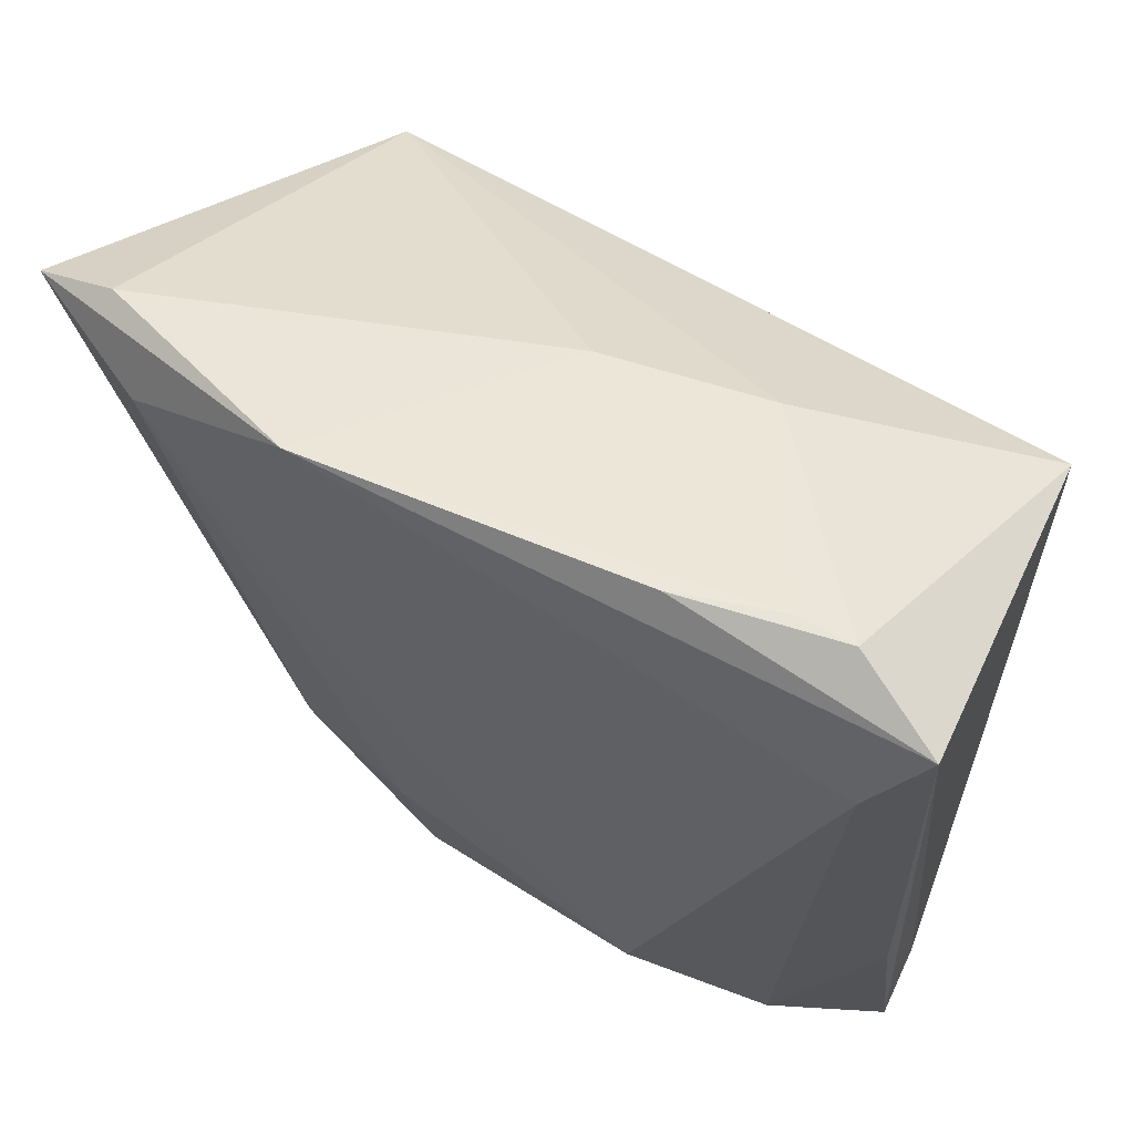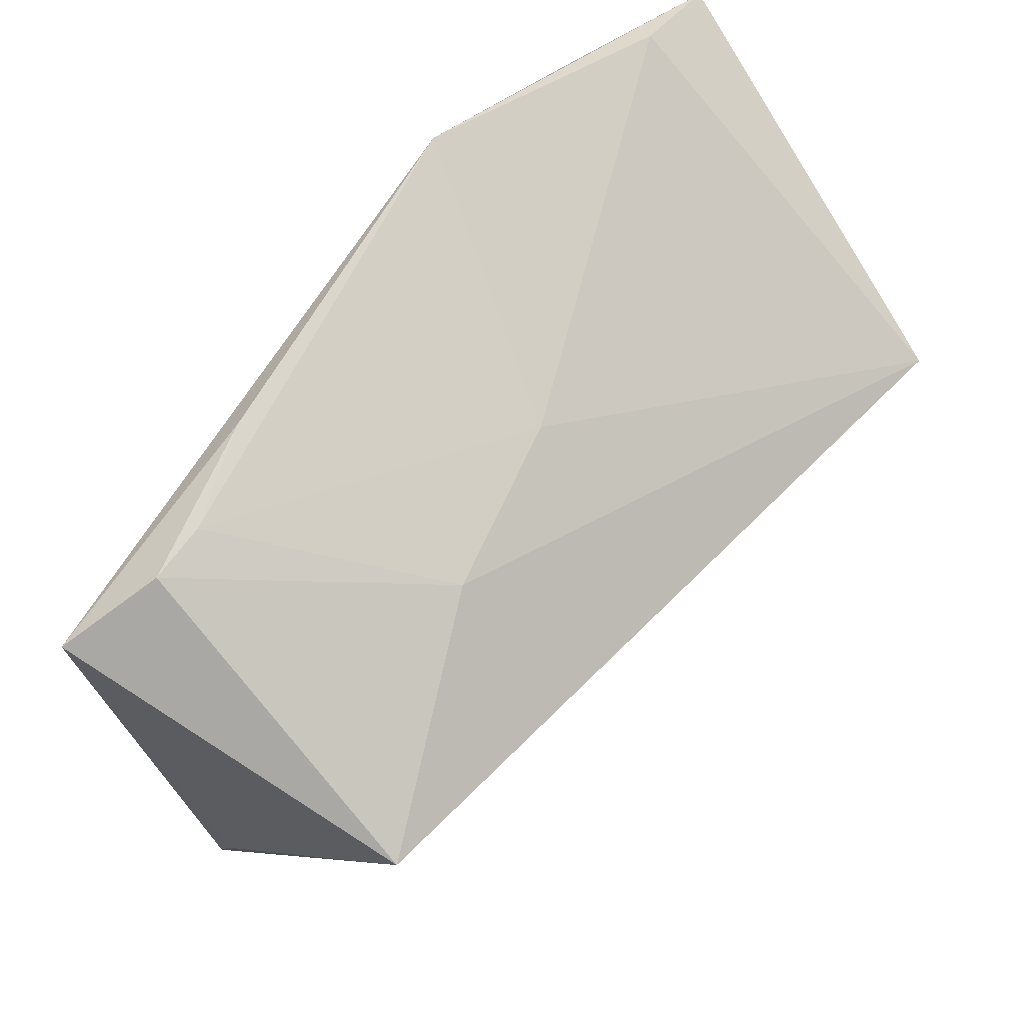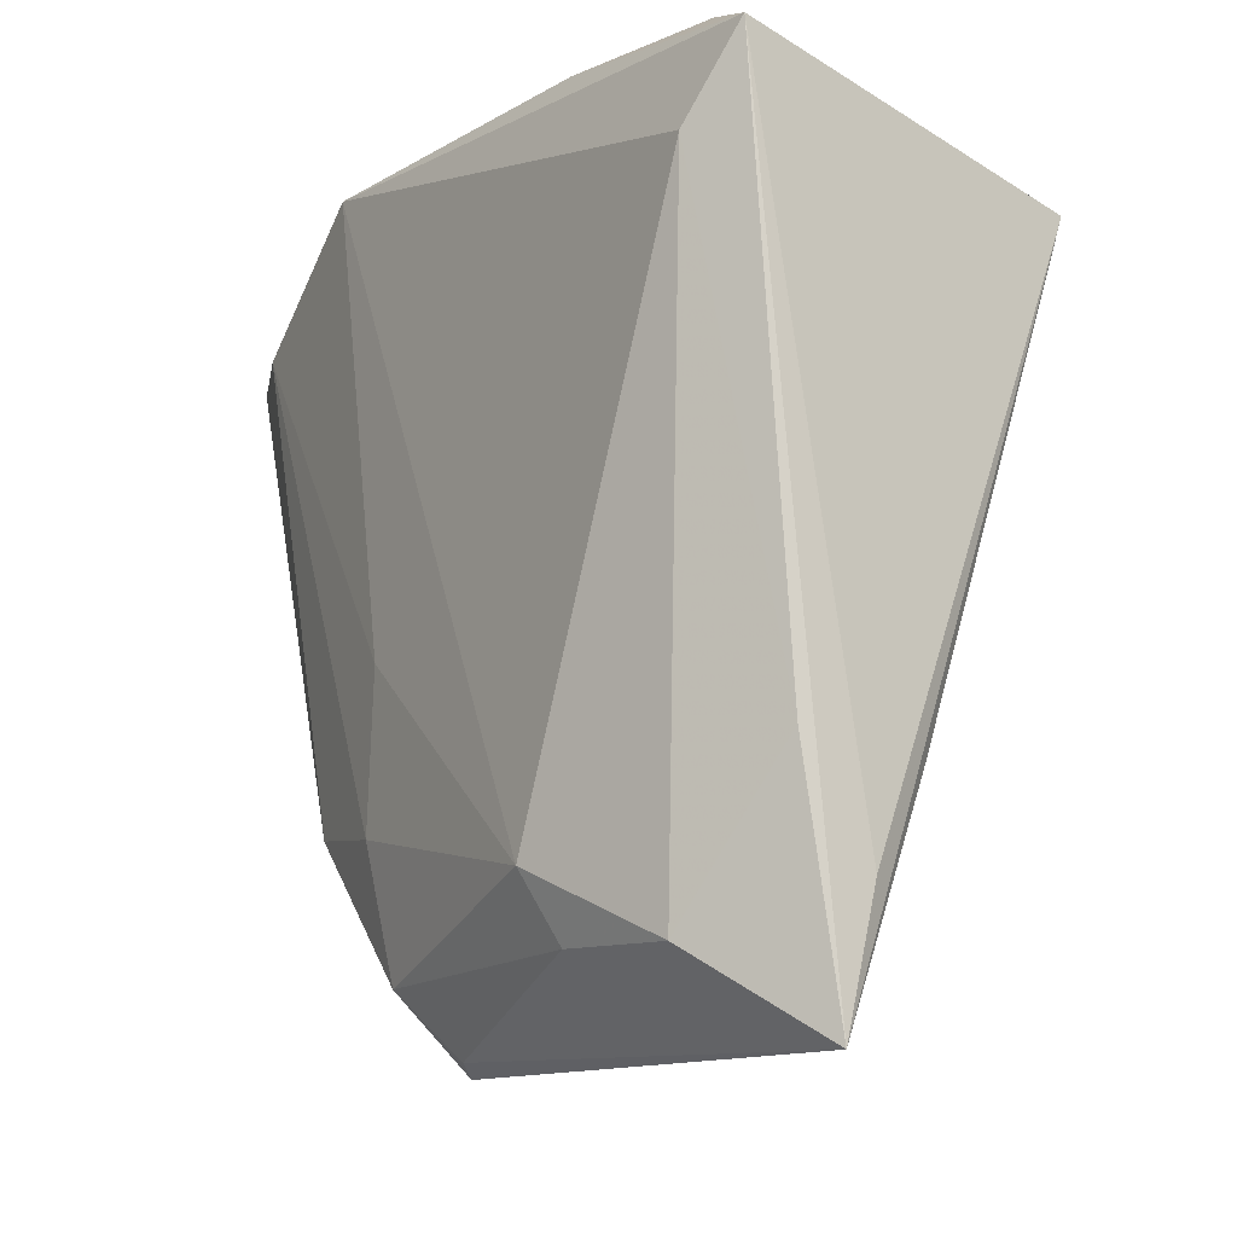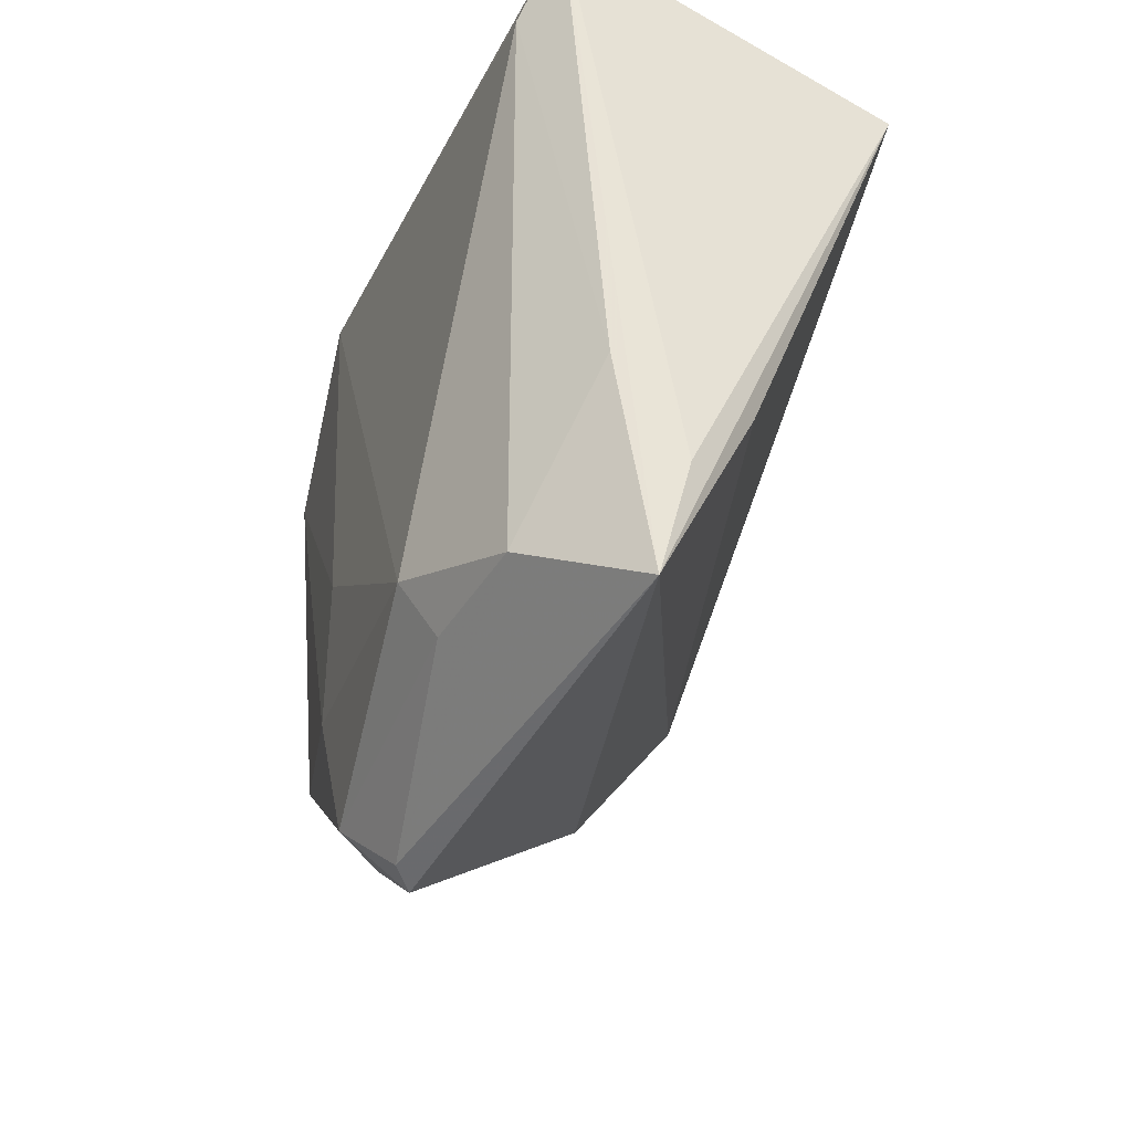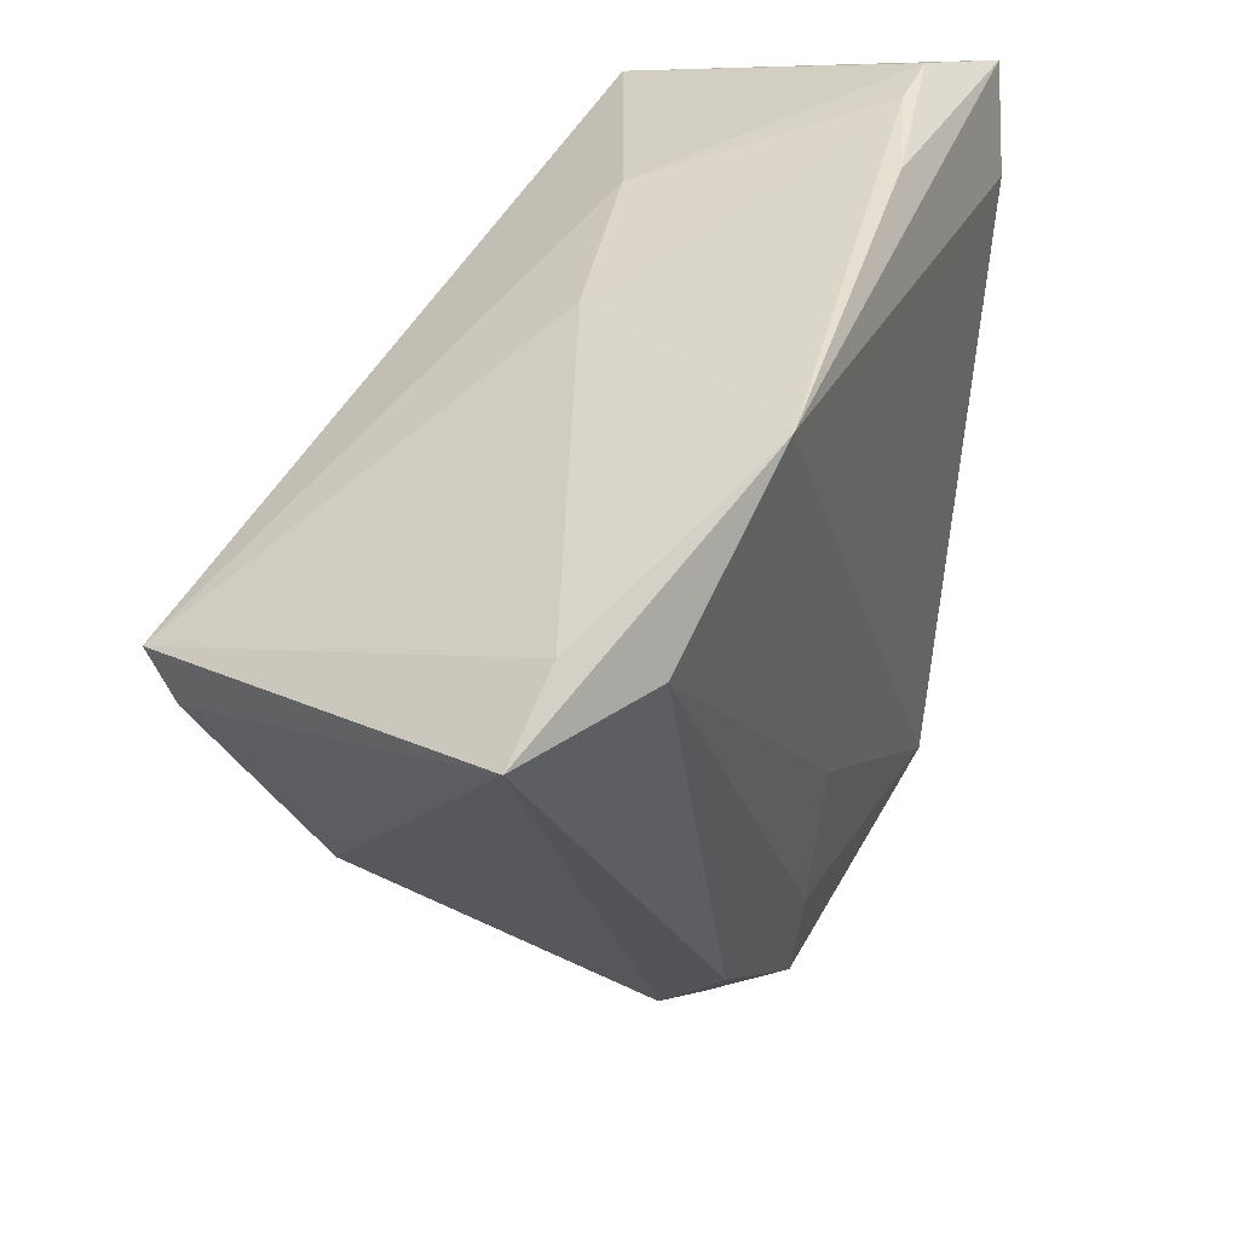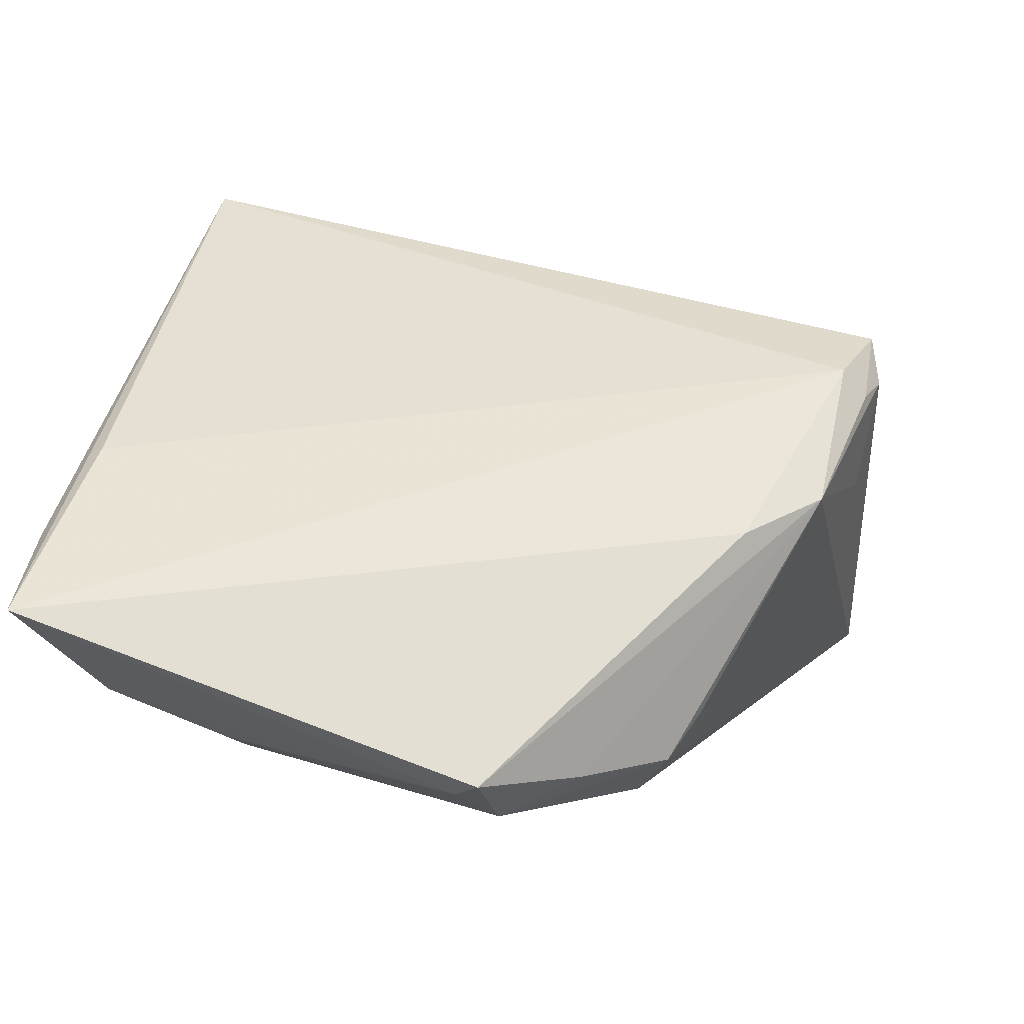
<metadata>
{"format":"obj","ext":"obj","renderer":"f3d","projection":"perspective","resolution":1024,"background":"white","views":[{"elev":61.9,"azim":-142.7,"up":"+Y"},{"elev":72.3,"azim":-46.0,"up":"+Y"},{"elev":-12.7,"azim":-116.5,"up":"+Y"},{"elev":-41.6,"azim":-104.4,"up":"+Y"},{"elev":43.4,"azim":120.7,"up":"+Y"},{"elev":-72.2,"azim":-10.6,"up":"+Y"}]}
</metadata>
<code>
v 0.04613 0.007612 0.02323
v -0.03279 0.0377 -0.006114
v -0.0385 0.0242 -0.01251
v -0.0267 0.03762 -0.00687
v 0.01559 -0.04058 -0.01228
v -0.03524 0.02461 0.02747
v 0.02361 -0.02663 -0.01858
v 0.04483 0.03059 -0.01415
v 0.02534 -0.03179 -0.0124
v -0.04292 -0.02507 -0.004717
v 0.0381 0.02535 -0.02007
v 0.03845 -0.01388 0.01405
v -0.03948 -0.02655 0.009145
v 0.04472 0.01126 0.02764
v 0.002566 -0.04871 -0.01294
v -0.01651 0.03755 -0.0118
v 0.01855 0.03634 -0.02007
v -0.02085 -0.04095 -0.01438
v -0.0431 -0.0365 0.002087
v -0.03358 -0.04134 -0.01124
v -0.01939 -0.03413 -0.01792
v 0.005372 0.03006 0.007717
v -0.04339 -0.05006 -0.001118
v -0.04339 0.03321 -0.009039
v 0.02957 -0.02197 0.01102
v -0.01181 0.0302 0.01361
v 0.04395 0.002872 0.0225
v 0.007503 -0.01235 -0.02007
v 0.004646 -0.05005 -0.01118
v 0.007917 -0.042 -0.01757
v 0.04062 0.002409 0.02526
v 0.04576 0.005319 0.01113
v 0.0284 -0.02743 -0.008008
v 0.009794 -0.02834 -0.01971
v 0.05397 0.02669 -0.01511
f 24 23 19
f 8 14 35
f 35 17 8
f 24 19 6
f 14 26 6
f 6 19 23
f 23 13 6
f 11 17 35
f 10 23 24
f 10 20 23
f 21 20 3
f 24 17 3
f 3 17 21
f 3 10 24
f 20 10 3
f 23 29 25
f 18 20 21
f 22 26 14
f 14 8 22
f 22 8 17
f 22 4 26
f 17 4 22
f 7 11 35
f 16 17 24
f 16 4 17
f 2 6 26
f 26 4 2
f 24 6 2
f 2 16 24
f 4 16 2
f 30 18 21
f 11 7 34
f 34 30 21
f 7 30 34
f 9 30 7
f 35 33 9
f 9 7 35
f 12 9 33
f 12 33 35
f 35 32 12
f 12 25 29
f 15 30 29
f 18 30 15
f 15 29 23
f 23 20 15
f 20 18 15
f 17 11 28
f 11 34 28
f 21 17 28
f 28 34 21
f 1 12 32
f 35 14 1
f 1 32 35
f 5 12 29
f 9 12 5
f 29 30 5
f 30 9 5
f 25 12 31
f 23 25 31
f 31 13 23
f 14 6 31
f 31 6 13
f 12 1 27
f 27 31 12
f 27 1 14
f 14 31 27

</code>
